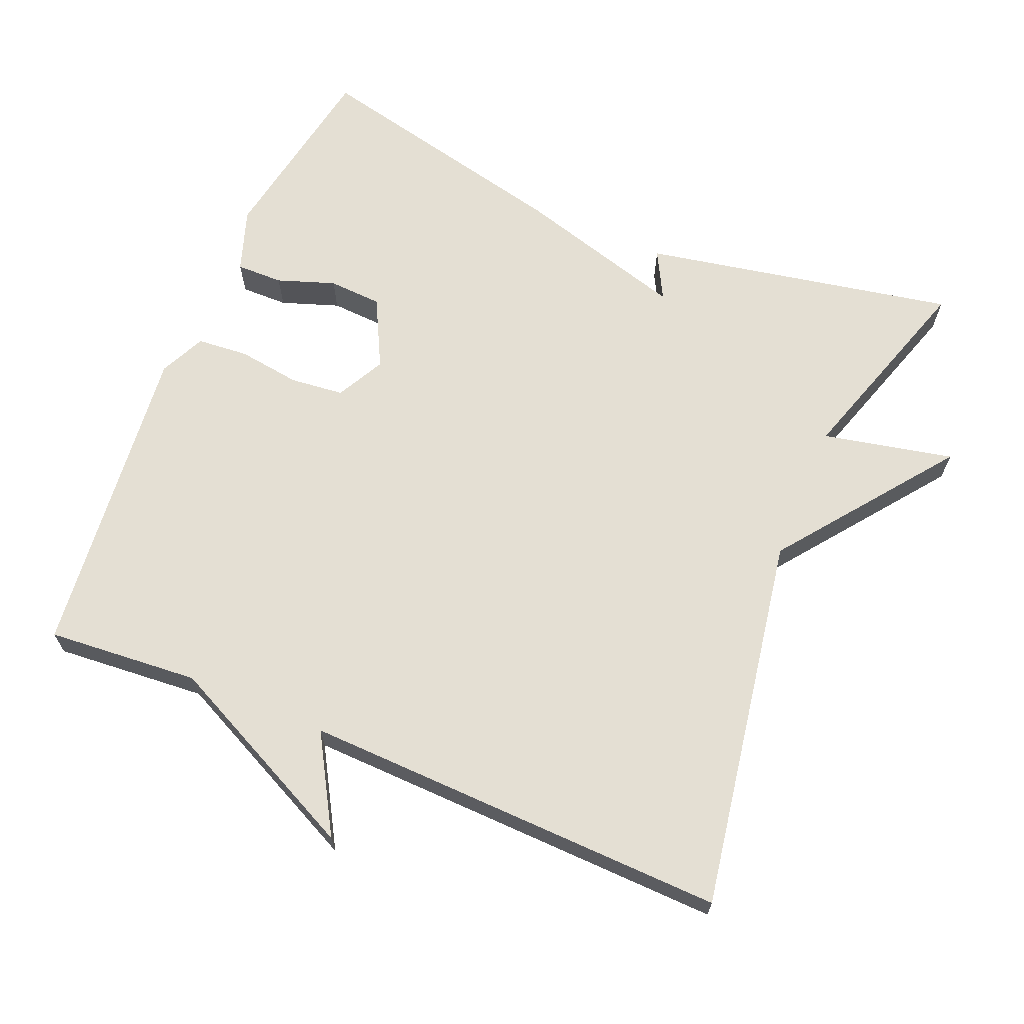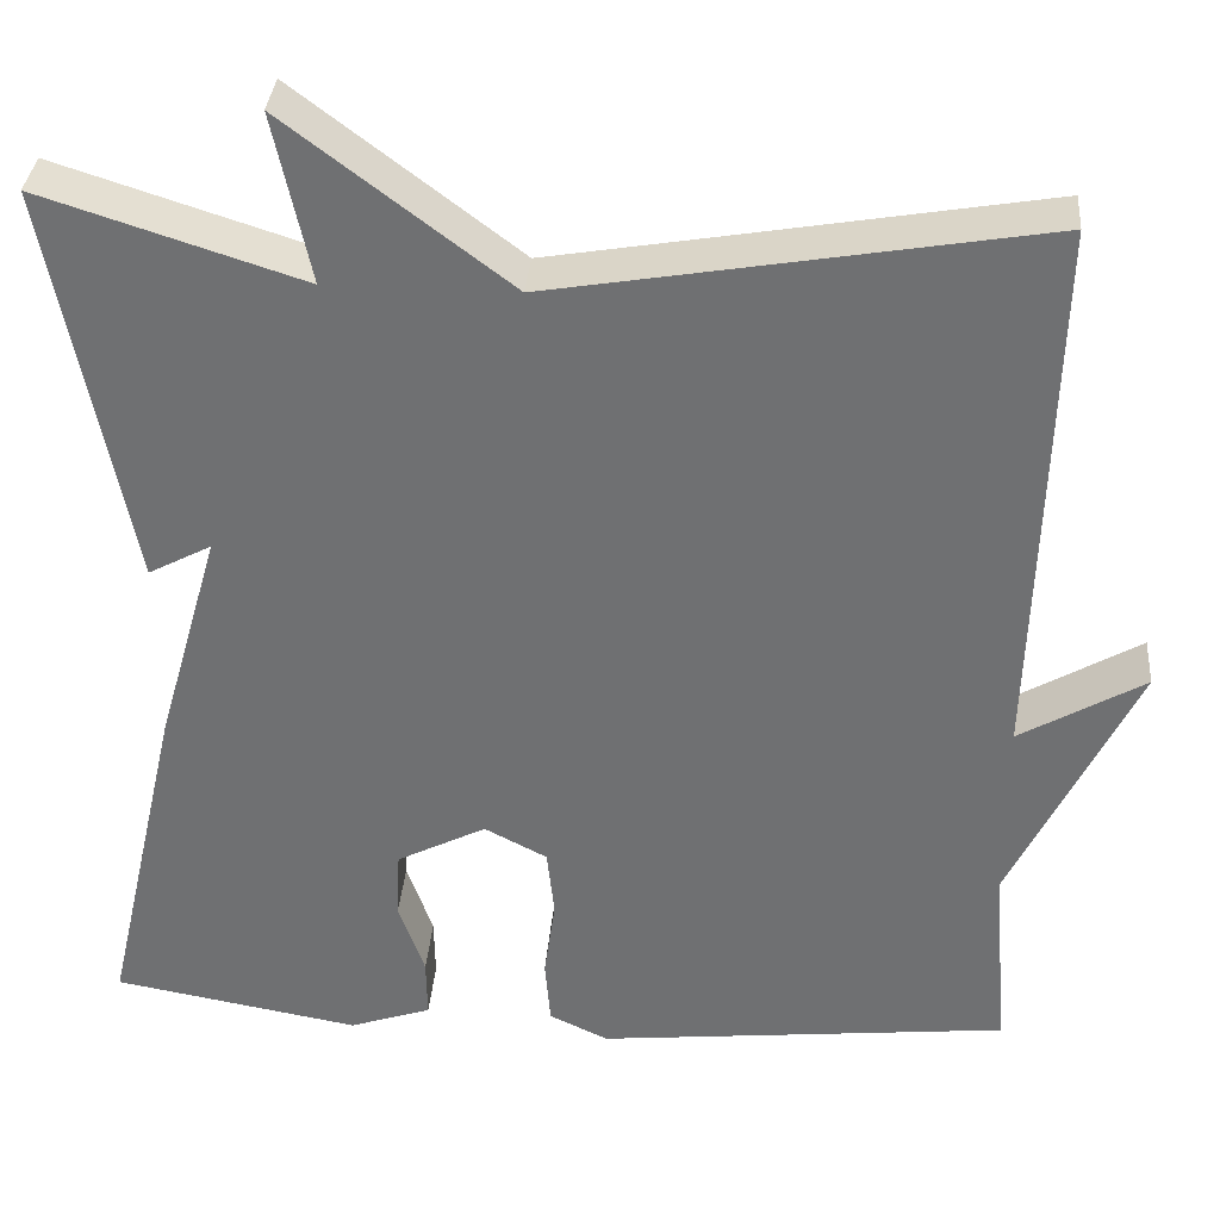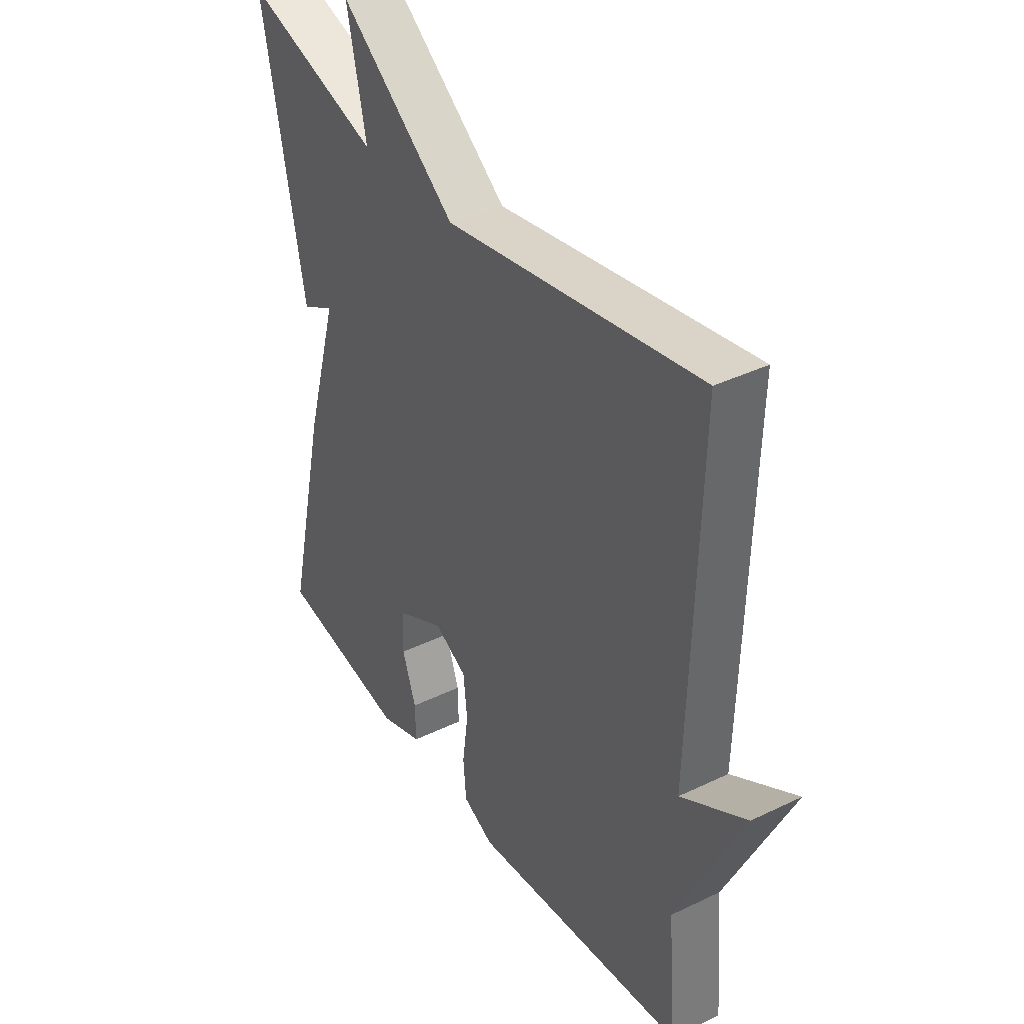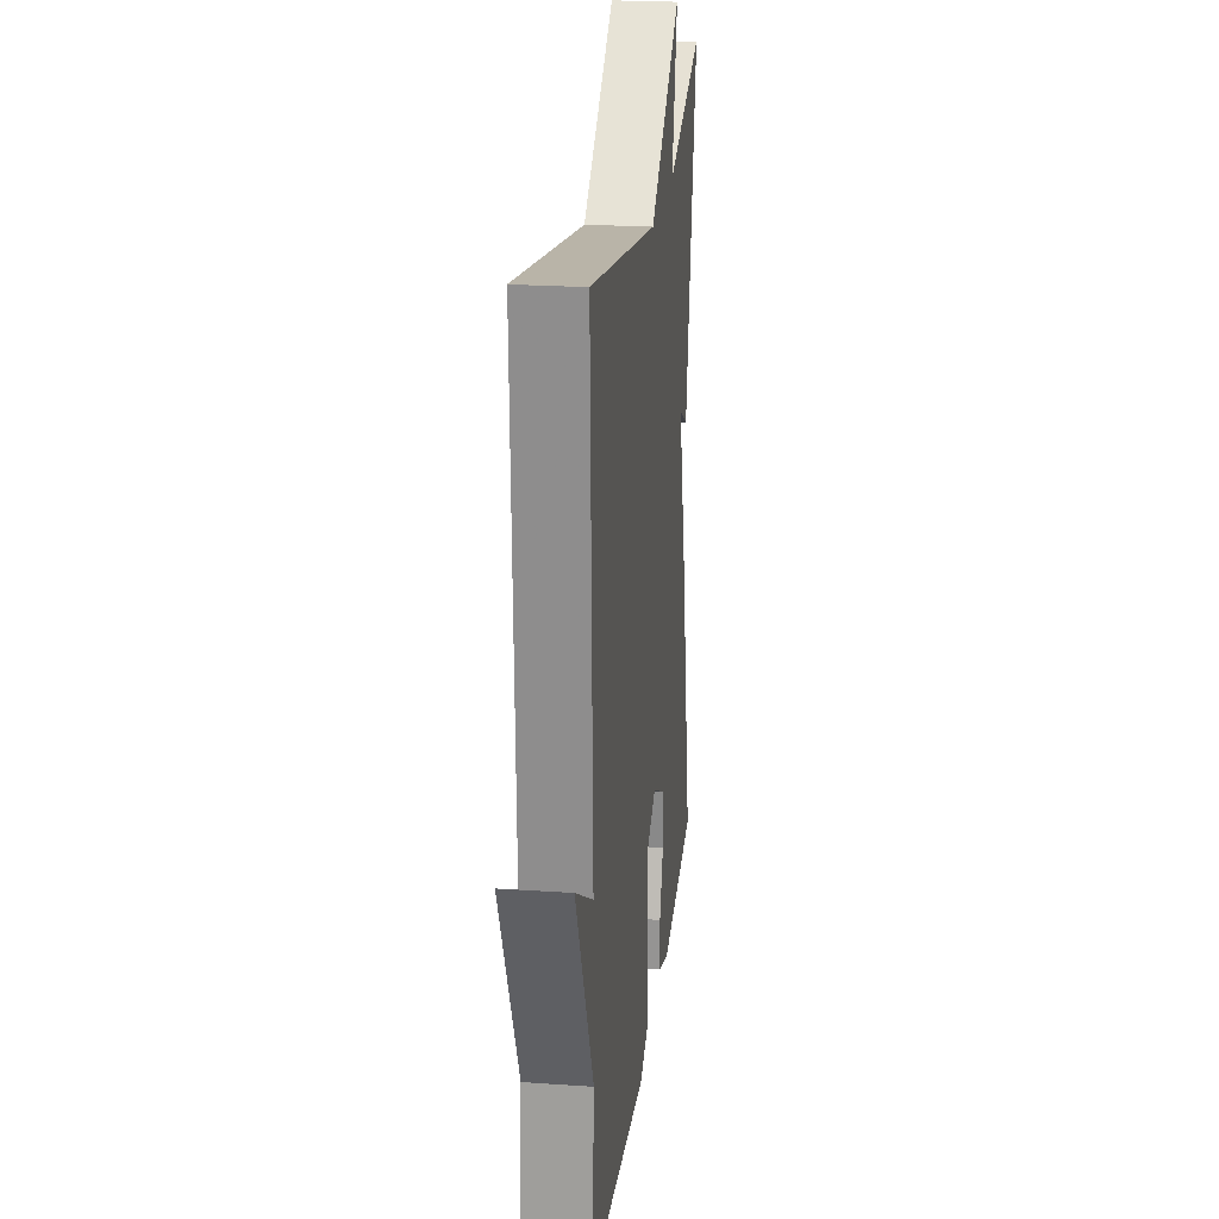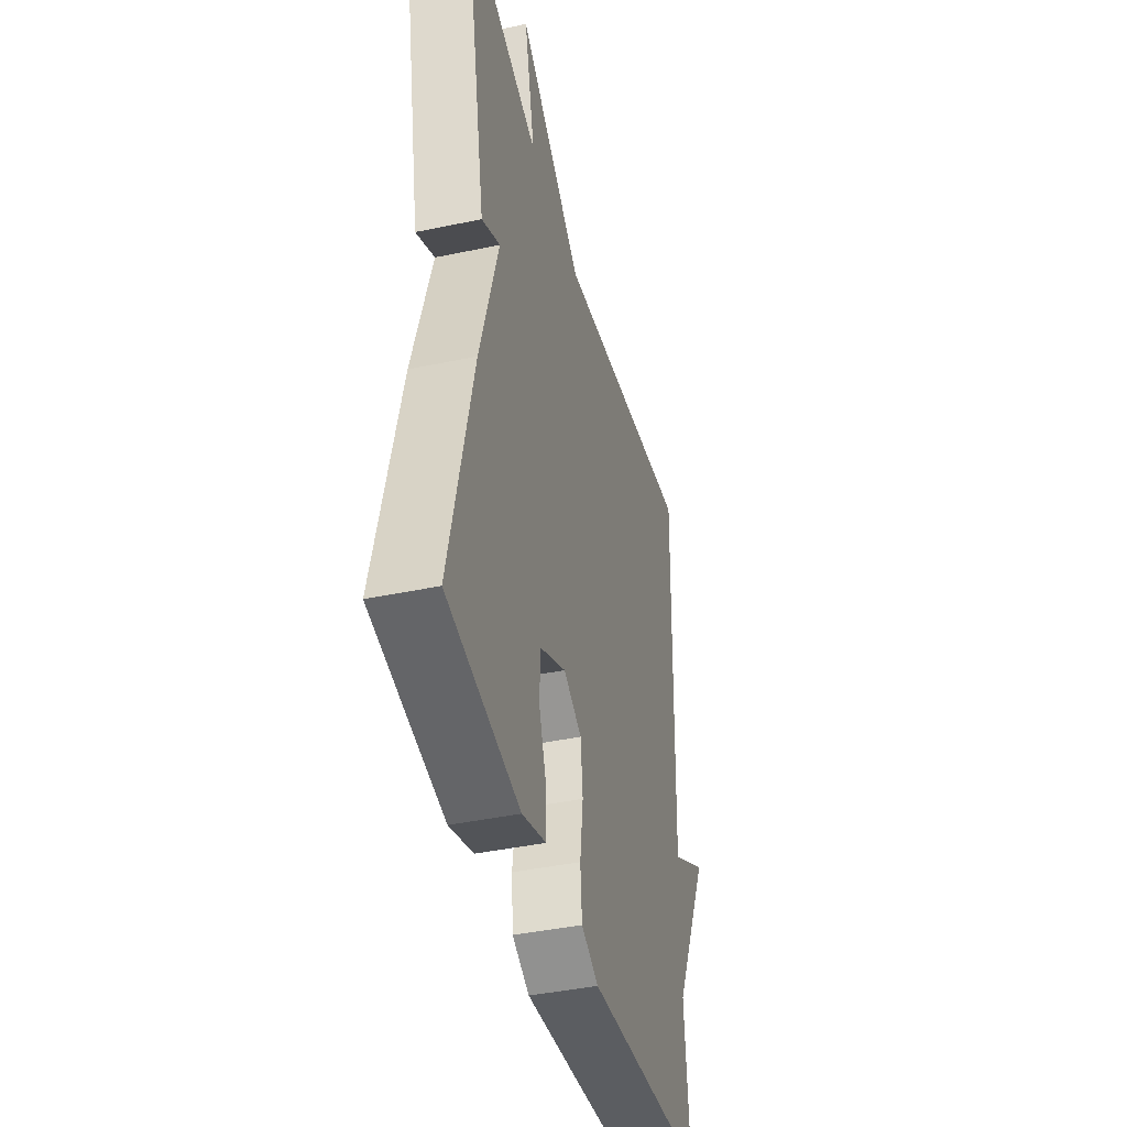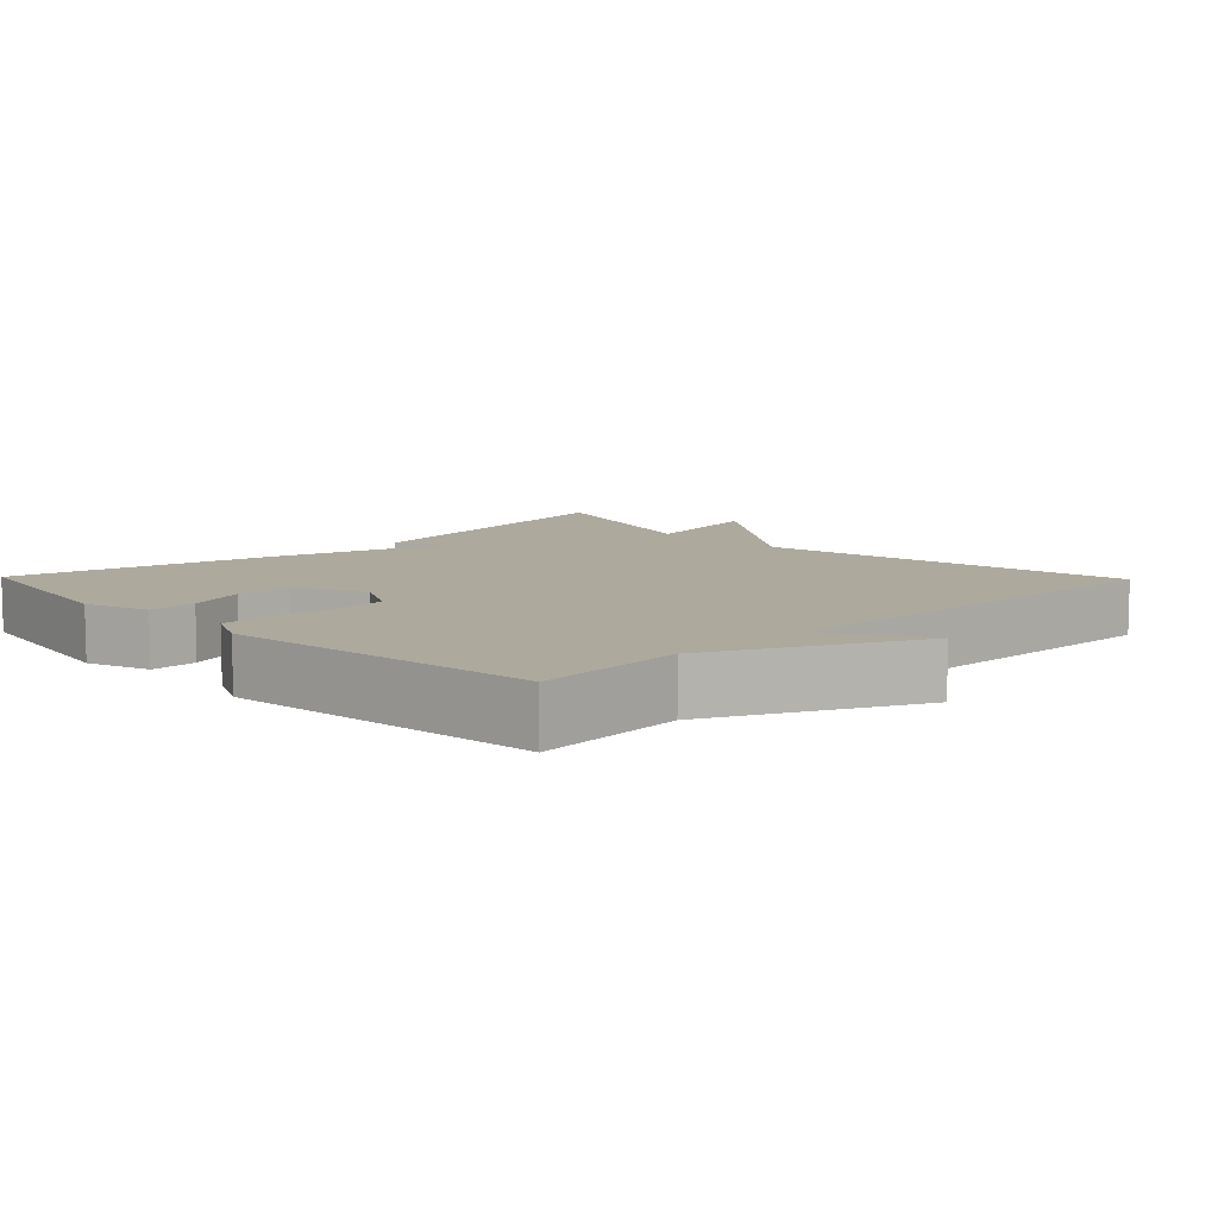
<metadata>
{"format":"obj","ext":"obj","renderer":"f3d","projection":"perspective","resolution":1024,"background":"white","views":[{"elev":66.5,"azim":-67.3,"up":"+Y"},{"elev":34.6,"azim":-175.4,"up":"+Z"},{"elev":38.7,"azim":-121.3,"up":"+Z"},{"elev":22.6,"azim":-83.3,"up":"+Z"},{"elev":-42.1,"azim":104.2,"up":"+Z"},{"elev":8.9,"azim":-134.1,"up":"+Y"}]}
</metadata>
<code>
v 0.5 0.07 0.5
v 0.416 0.07 0.067
v 0.348 0.07 0.103
v 0.416 0.07 -0.133
v 0.5 0.07 -0.5
v 0.234 0.07 -0.547
v 0.146 0.07 -0.517
v 0.147 0.07 -0.452
v 0.175 0.07 -0.372
v 0.171 0.07 -0.298
v 0.075 0.07 -0.249
v 0.008 0.07 -0.284
v 0 0.07 -0.358
v 0.012 0.07 -0.445
v 0.006 0.07 -0.516
v -0.057 0.07 -0.546
v -0.5 0.07 -0.5
v -0.483 0.07 -0.29
v -0.617 0.07 -0.012
v -0.483 0.07 -0.09
v -0.5 0.07 0.5
v 0.021 0.07 0.411
v 0.26 0.07 0.592
v 0.221 0.07 0.411
v 0.5 0 0.5
v 0.416 0 0.067
v 0.348 0 0.103
v 0.416 0 -0.133
v 0.5 0 -0.5
v 0.234 0 -0.547
v 0.146 0 -0.517
v 0.147 0 -0.452
v 0.175 0 -0.372
v 0.171 0 -0.298
v 0.075 0 -0.249
v 0.008 0 -0.284
v 0 0 -0.358
v 0.012 0 -0.445
v 0.006 0 -0.516
v -0.057 0 -0.546
v -0.5 0 -0.5
v -0.483 0 -0.29
v -0.617 0 -0.012
v -0.483 0 -0.09
v -0.5 0 0.5
v 0.021 0 0.411
v 0.26 0 0.592
v 0.221 0 0.411
f 22 23 24
f 20 21 22
f 20 22 24
f 18 19 20
f 18 20 24 1
f 16 17 18
f 15 16 18
f 14 15 18
f 13 14 18
f 12 13 18
f 11 12 18 1
f 7 8 9
f 6 7 9
f 5 6 9
f 4 5 9
f 3 4 9
f 3 9 10
f 1 2 3
f 1 3 10 11
f 48 47 46
f 46 45 44
f 48 46 44
f 44 43 42
f 25 48 44 42
f 42 41 40
f 42 40 39
f 42 39 38
f 42 38 37
f 42 37 36
f 25 42 36 35
f 33 32 31
f 33 31 30
f 33 30 29
f 33 29 28
f 33 28 27
f 34 33 27
f 27 26 25
f 35 34 27 25
f 1 25 26 2
f 2 26 27 3
f 3 27 28 4
f 4 28 29 5
f 5 29 30 6
f 6 30 31 7
f 7 31 32 8
f 8 32 33 9
f 9 33 34 10
f 10 34 35 11
f 11 35 36 12
f 12 36 37 13
f 13 37 38 14
f 14 38 39 15
f 15 39 40 16
f 16 40 41 17
f 17 41 42 18
f 18 42 43 19
f 19 43 44 20
f 20 44 45 21
f 21 45 46 22
f 22 46 47 23
f 23 47 48 24
f 24 48 25 1

</code>
